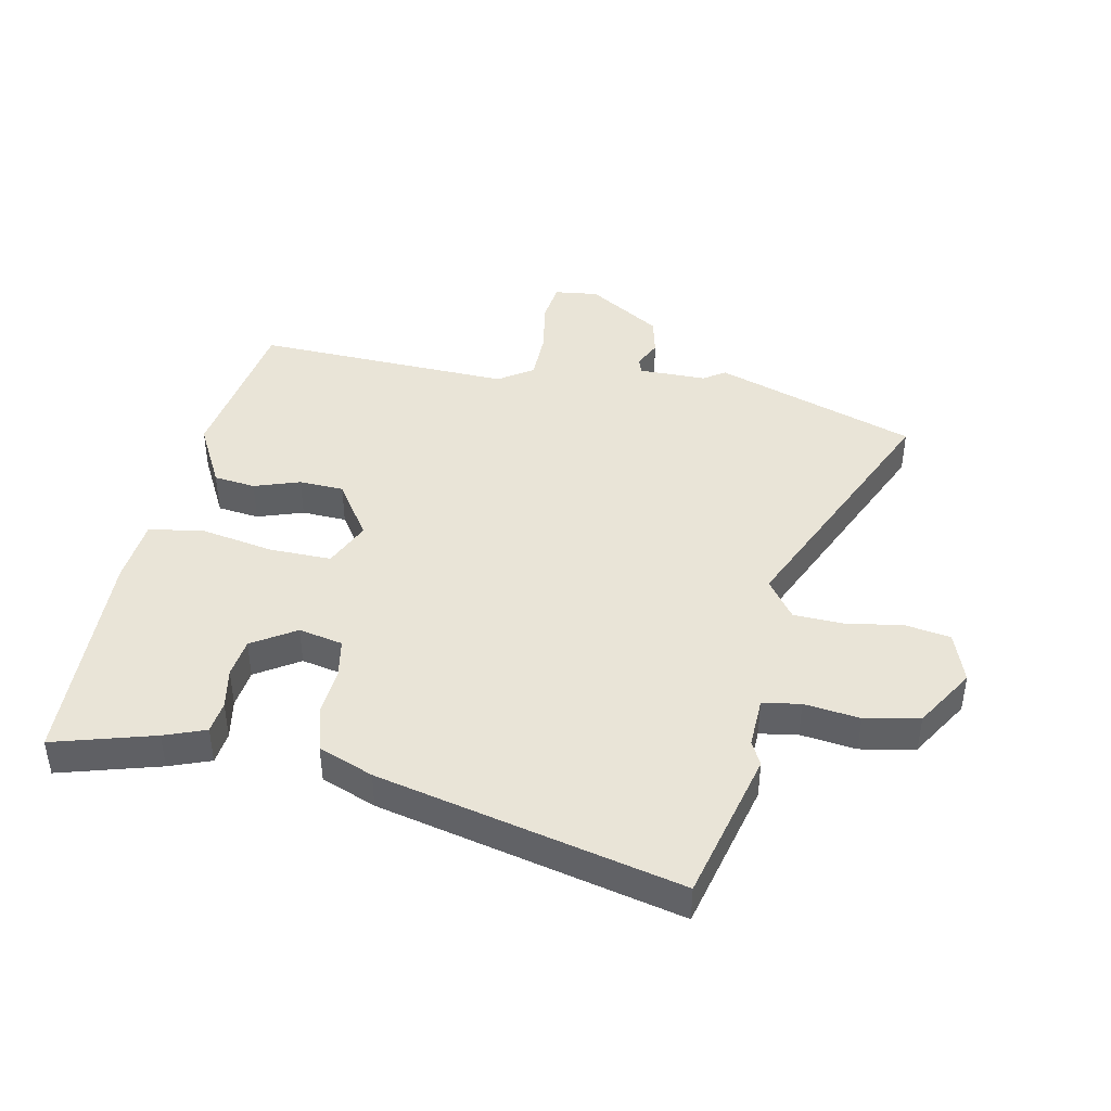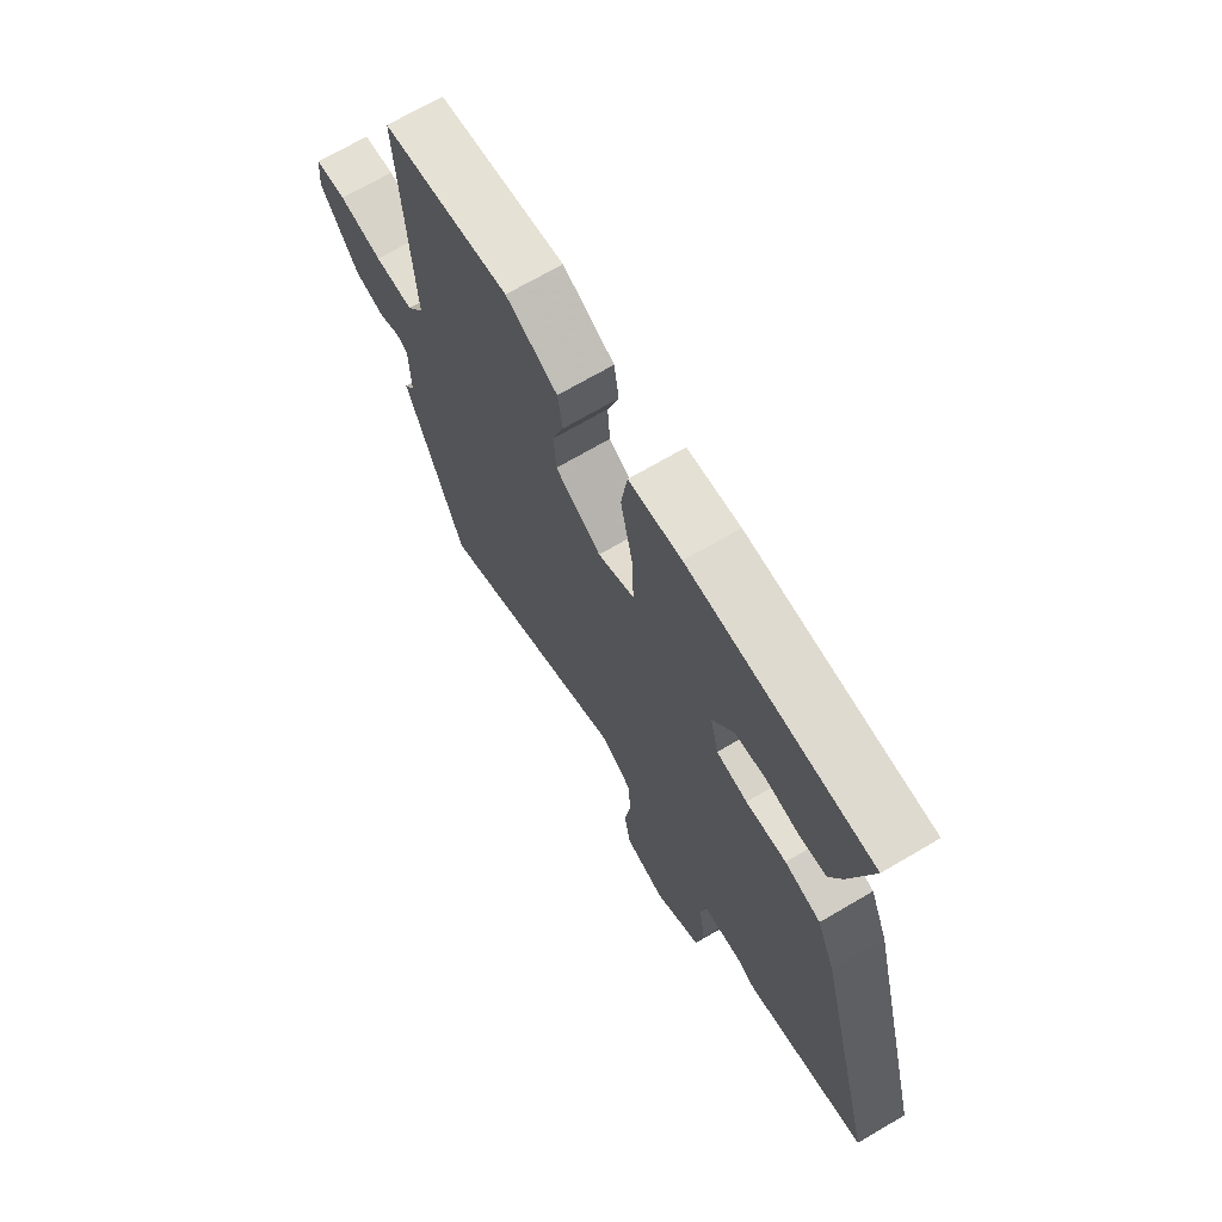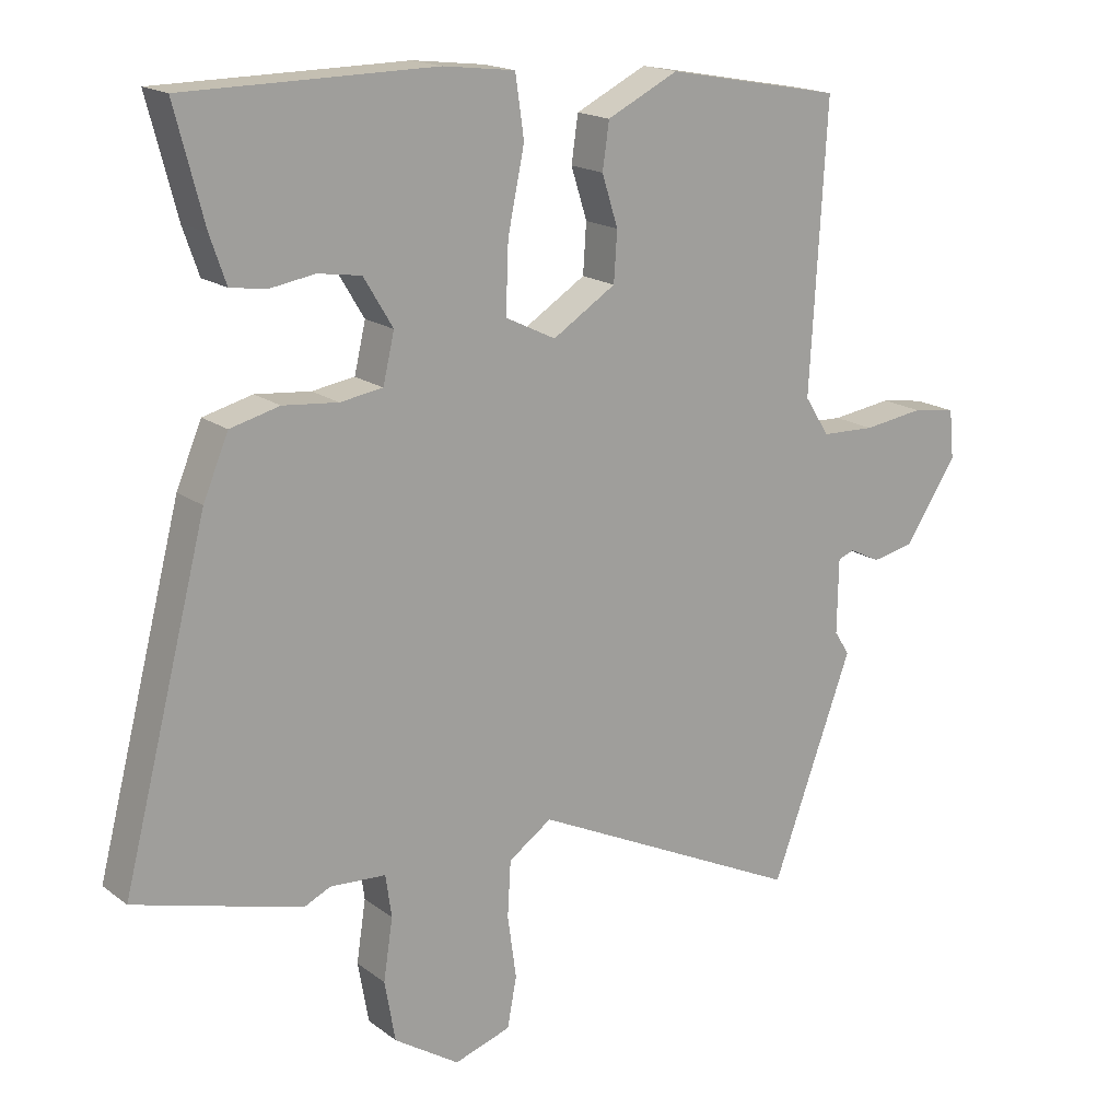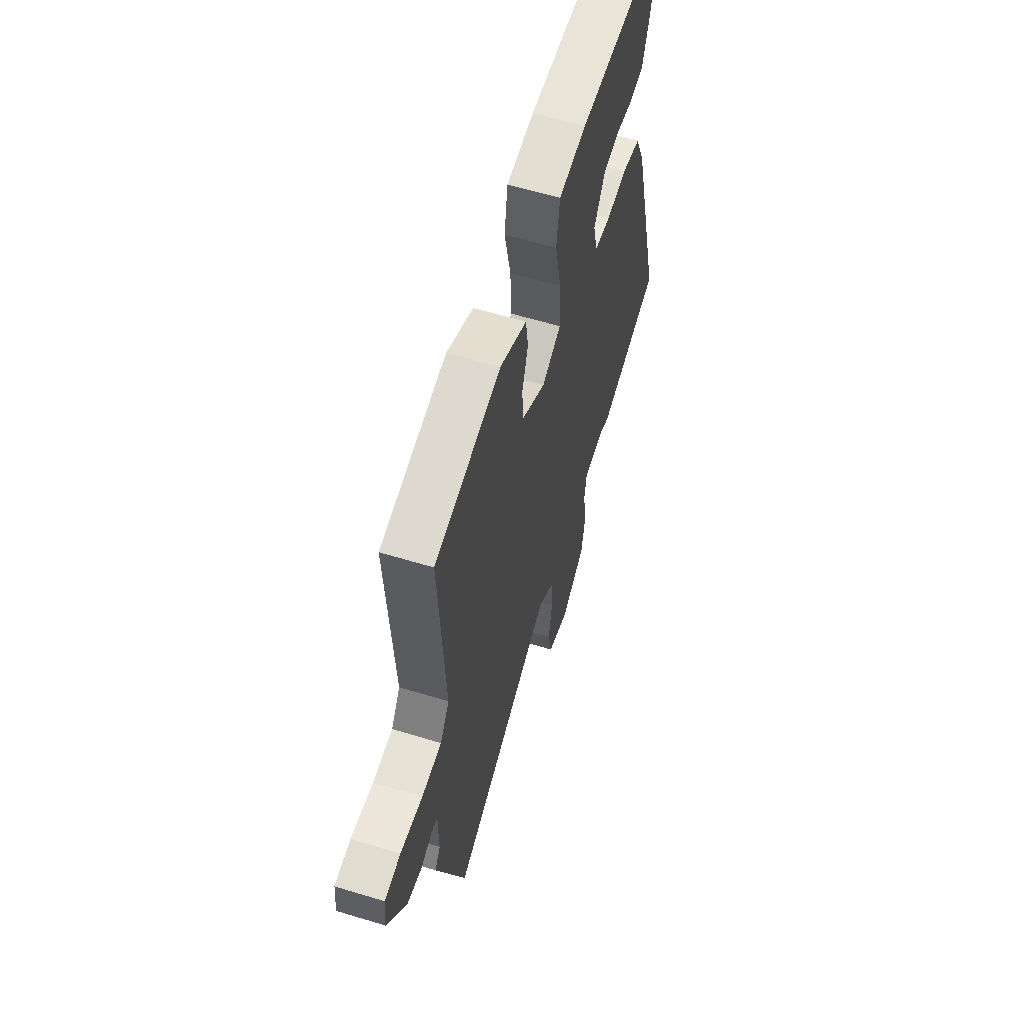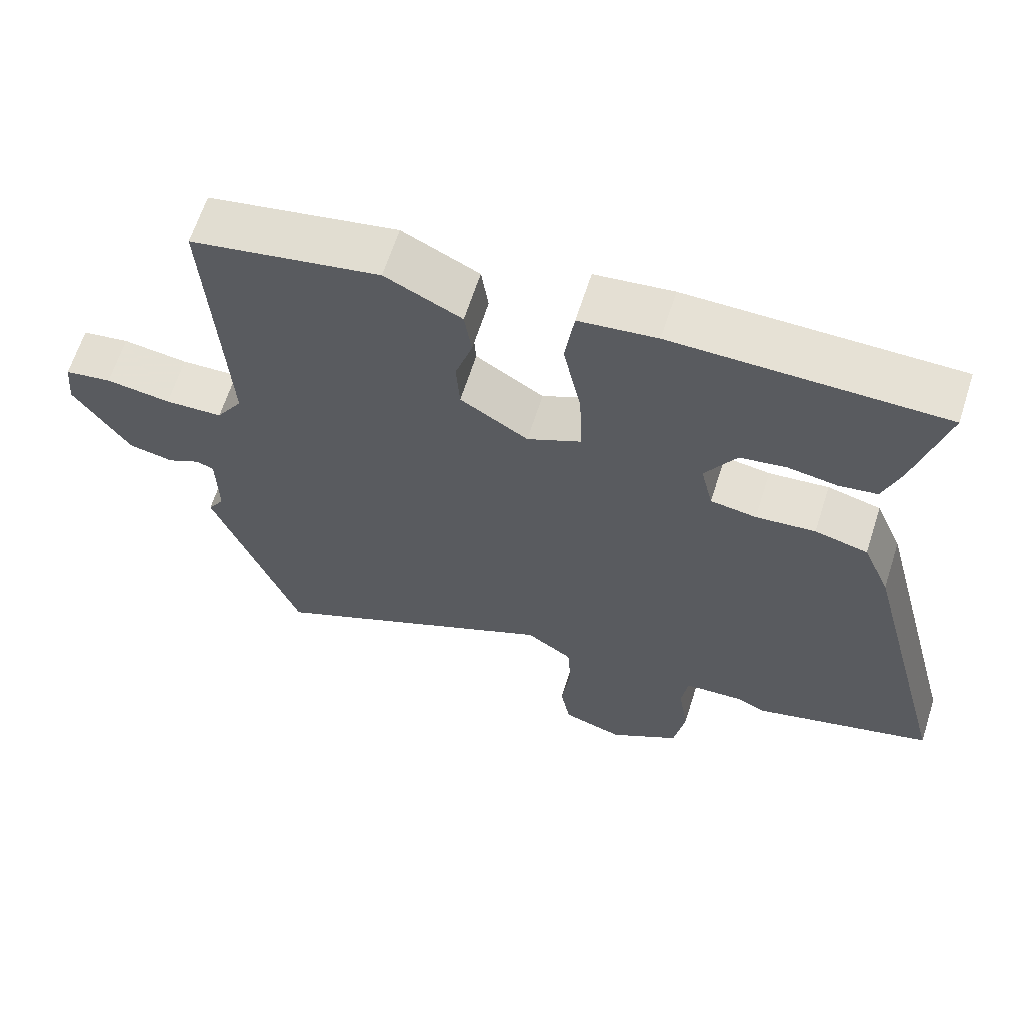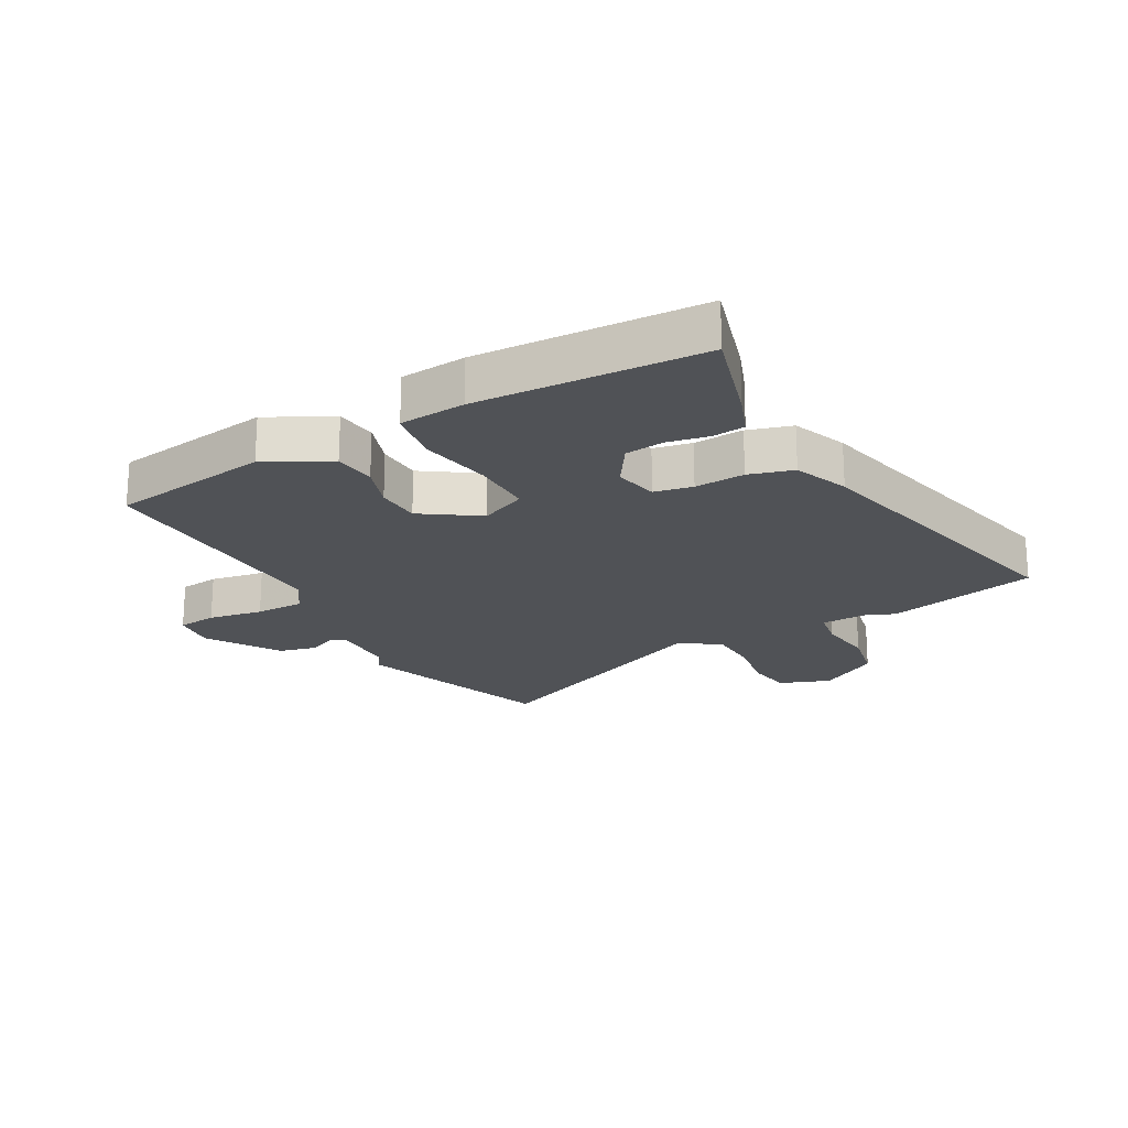
<metadata>
{"format":"obj","ext":"obj","renderer":"f3d","projection":"perspective","resolution":1024,"background":"white","views":[{"elev":43.1,"azim":100.1,"up":"+Y"},{"elev":70.2,"azim":59.6,"up":"+Z"},{"elev":17.4,"azim":145.1,"up":"+Z"},{"elev":60.5,"azim":-72.7,"up":"+Z"},{"elev":64.2,"azim":17.7,"up":"+Z"},{"elev":-20.7,"azim":27.3,"up":"+Y"}]}
</metadata>
<code>
v -0.483 0.07 0.454
v -0.218 0.07 0.503
v -0.111 0.07 0.45
v -0.101 0.07 0.381
v -0.125 0.07 0.305
v -0.12 0.07 0.231
v -0.025 0.07 0.171
v 0.051 0.07 0.208
v 0.047 0.07 0.311
v 0.022 0.07 0.432
v 0.035 0.07 0.523
v 0.144 0.07 0.536
v 0.519 0.07 0.532
v 0.475 0.07 0.364
v 0.451 0.07 0.295
v 0.397 0.07 0.287
v 0.329 0.07 0.298
v 0.264 0.07 0.288
v 0.22 0.07 0.215
v 0.237 0.07 0.142
v 0.301 0.07 0.132
v 0.384 0.07 0.14
v 0.458 0.07 0.121
v 0.496 0.07 0.031
v 0.624 0.07 -0.466
v 0.373 0.07 -0.535
v 0.333 0.07 -0.516
v 0.249 0.07 -0.521
v 0.24 0.07 -0.584
v 0.254 0.07 -0.676
v 0.238 0.07 -0.767
v 0.14 0.07 -0.83
v 0.055 0.07 -0.802
v 0.041 0.07 -0.727
v 0.054 0.07 -0.633
v 0.049 0.07 -0.55
v -0.016 0.07 -0.505
v -0.426 0.07 -0.7
v -0.548 0.07 -0.369
v -0.525 0.07 -0.333
v -0.527 0.07 -0.221
v -0.552 0.07 -0.212
v -0.598 0.07 -0.235
v -0.661 0.07 -0.222
v -0.74 0.07 -0.102
v -0.733 0.07 -0.029
v -0.667 0.07 -0.019
v -0.576 0.07 -0.032
v -0.495 0.07 -0.029
v -0.458 0.07 0.029
v -0.483 0 0.454
v -0.218 0 0.503
v -0.111 0 0.45
v -0.101 0 0.381
v -0.125 0 0.305
v -0.12 0 0.231
v -0.025 0 0.171
v 0.051 0 0.208
v 0.047 0 0.311
v 0.022 0 0.432
v 0.035 0 0.523
v 0.144 0 0.536
v 0.519 0 0.532
v 0.475 0 0.364
v 0.451 0 0.295
v 0.397 0 0.287
v 0.329 0 0.298
v 0.264 0 0.288
v 0.22 0 0.215
v 0.237 0 0.142
v 0.301 0 0.132
v 0.384 0 0.14
v 0.458 0 0.121
v 0.496 0 0.031
v 0.624 0 -0.466
v 0.373 0 -0.535
v 0.333 0 -0.516
v 0.249 0 -0.521
v 0.24 0 -0.584
v 0.254 0 -0.676
v 0.238 0 -0.767
v 0.14 0 -0.83
v 0.055 0 -0.802
v 0.041 0 -0.727
v 0.054 0 -0.633
v 0.049 0 -0.55
v -0.016 0 -0.505
v -0.426 0 -0.7
v -0.548 0 -0.369
v -0.525 0 -0.333
v -0.527 0 -0.221
v -0.552 0 -0.212
v -0.598 0 -0.235
v -0.661 0 -0.222
v -0.74 0 -0.102
v -0.733 0 -0.029
v -0.667 0 -0.019
v -0.576 0 -0.032
v -0.495 0 -0.029
v -0.458 0 0.029
f 46 47 48
f 45 46 48
f 44 45 48
f 43 44 48
f 42 43 48
f 41 42 48 49
f 40 41 49 50
f 37 38 39 40
f 33 34 35
f 32 33 35
f 31 32 35
f 30 31 35
f 29 30 35
f 28 29 35 36
f 25 26 27
f 24 25 27
f 23 24 27
f 22 23 27
f 21 22 27
f 20 21 27 28
f 28 36 37
f 20 28 37
f 19 20 37
f 15 16 17
f 14 15 17
f 13 14 17
f 12 13 17
f 11 12 17
f 10 11 17
f 9 10 17 18
f 8 9 18 19
f 3 4 5
f 2 3 5
f 1 2 5
f 50 1 5
f 50 5 6
f 40 50 6 7
f 19 37 40
f 8 19 40
f 7 8 40
f 98 97 96
f 98 96 95
f 98 95 94
f 98 94 93
f 98 93 92
f 99 98 92 91
f 100 99 91 90
f 90 89 88 87
f 85 84 83
f 85 83 82
f 85 82 81
f 85 81 80
f 85 80 79
f 86 85 79 78
f 77 76 75
f 77 75 74
f 77 74 73
f 77 73 72
f 77 72 71
f 78 77 71 70
f 87 86 78
f 87 78 70
f 87 70 69
f 67 66 65
f 67 65 64
f 67 64 63
f 67 63 62
f 67 62 61
f 67 61 60
f 68 67 60 59
f 69 68 59 58
f 55 54 53
f 55 53 52
f 55 52 51
f 55 51 100
f 56 55 100
f 57 56 100 90
f 90 87 69
f 90 69 58
f 90 58 57
f 1 51 52 2
f 2 52 53 3
f 3 53 54 4
f 4 54 55 5
f 5 55 56 6
f 6 56 57 7
f 7 57 58 8
f 8 58 59 9
f 9 59 60 10
f 10 60 61 11
f 11 61 62 12
f 12 62 63 13
f 13 63 64 14
f 14 64 65 15
f 15 65 66 16
f 16 66 67 17
f 17 67 68 18
f 18 68 69 19
f 19 69 70 20
f 20 70 71 21
f 21 71 72 22
f 22 72 73 23
f 23 73 74 24
f 24 74 75 25
f 25 75 76 26
f 26 76 77 27
f 27 77 78 28
f 28 78 79 29
f 29 79 80 30
f 30 80 81 31
f 31 81 82 32
f 32 82 83 33
f 33 83 84 34
f 34 84 85 35
f 35 85 86 36
f 36 86 87 37
f 37 87 88 38
f 38 88 89 39
f 39 89 90 40
f 40 90 91 41
f 41 91 92 42
f 42 92 93 43
f 43 93 94 44
f 44 94 95 45
f 45 95 96 46
f 46 96 97 47
f 47 97 98 48
f 48 98 99 49
f 49 99 100 50
f 50 100 51 1

</code>
